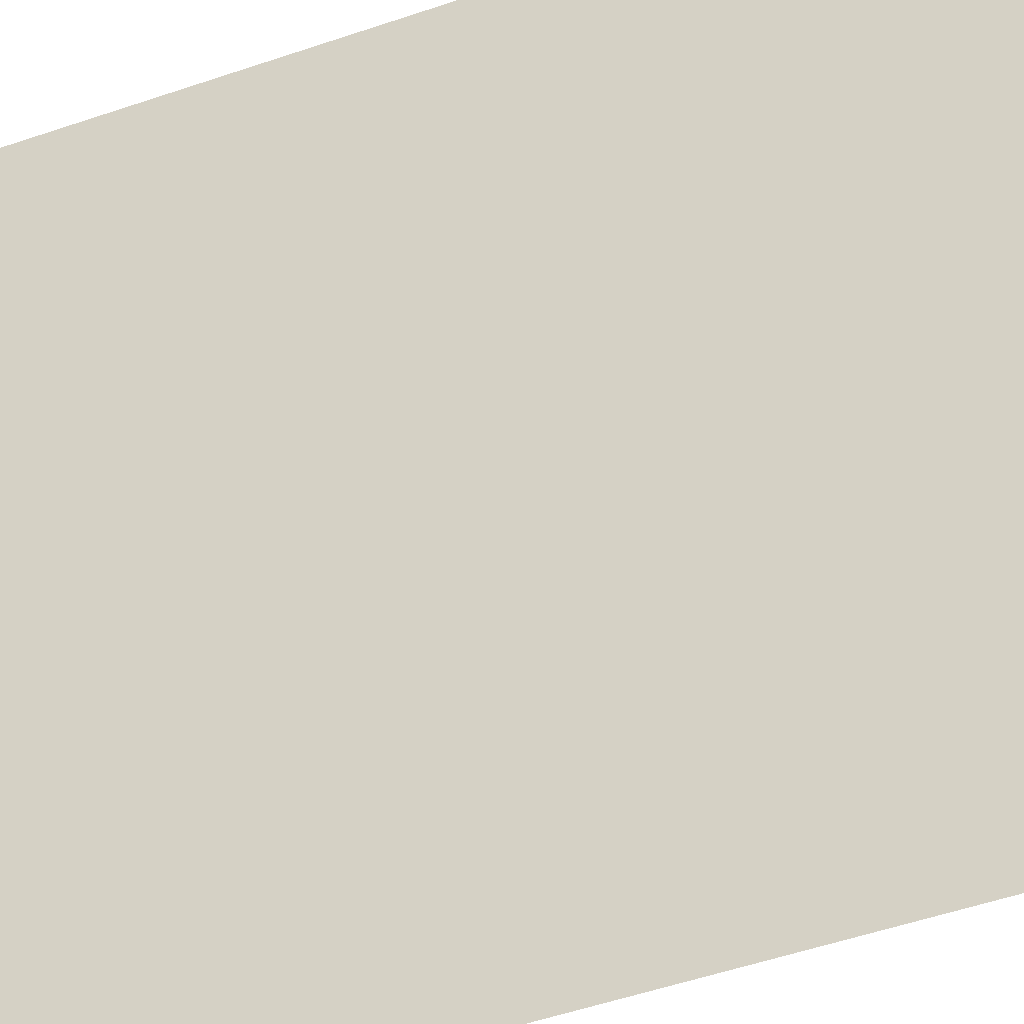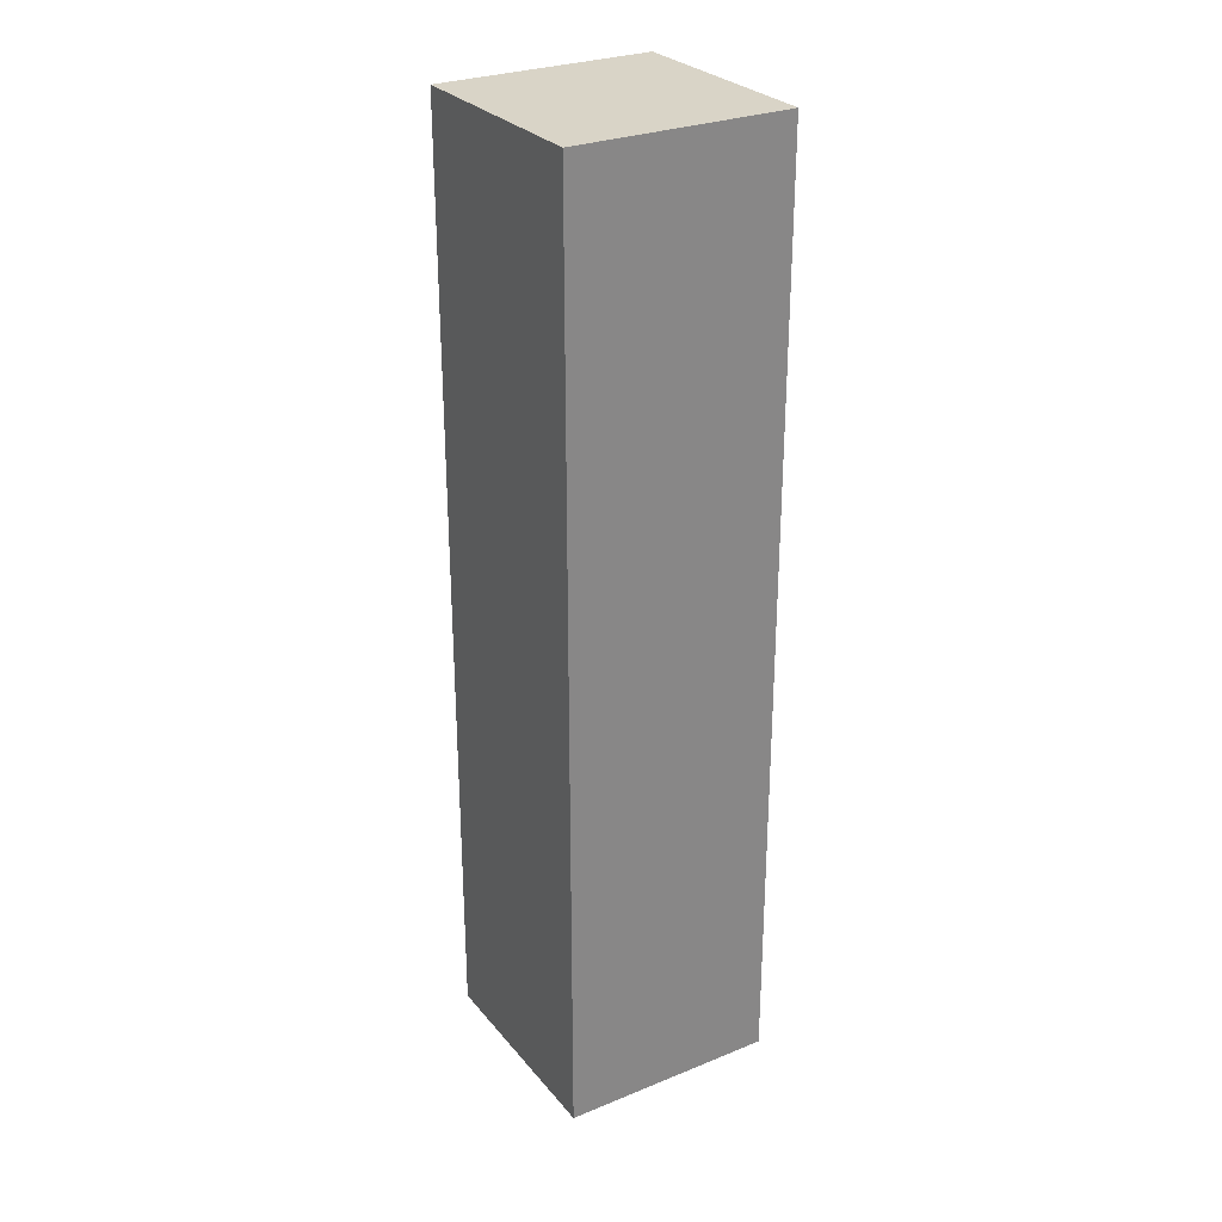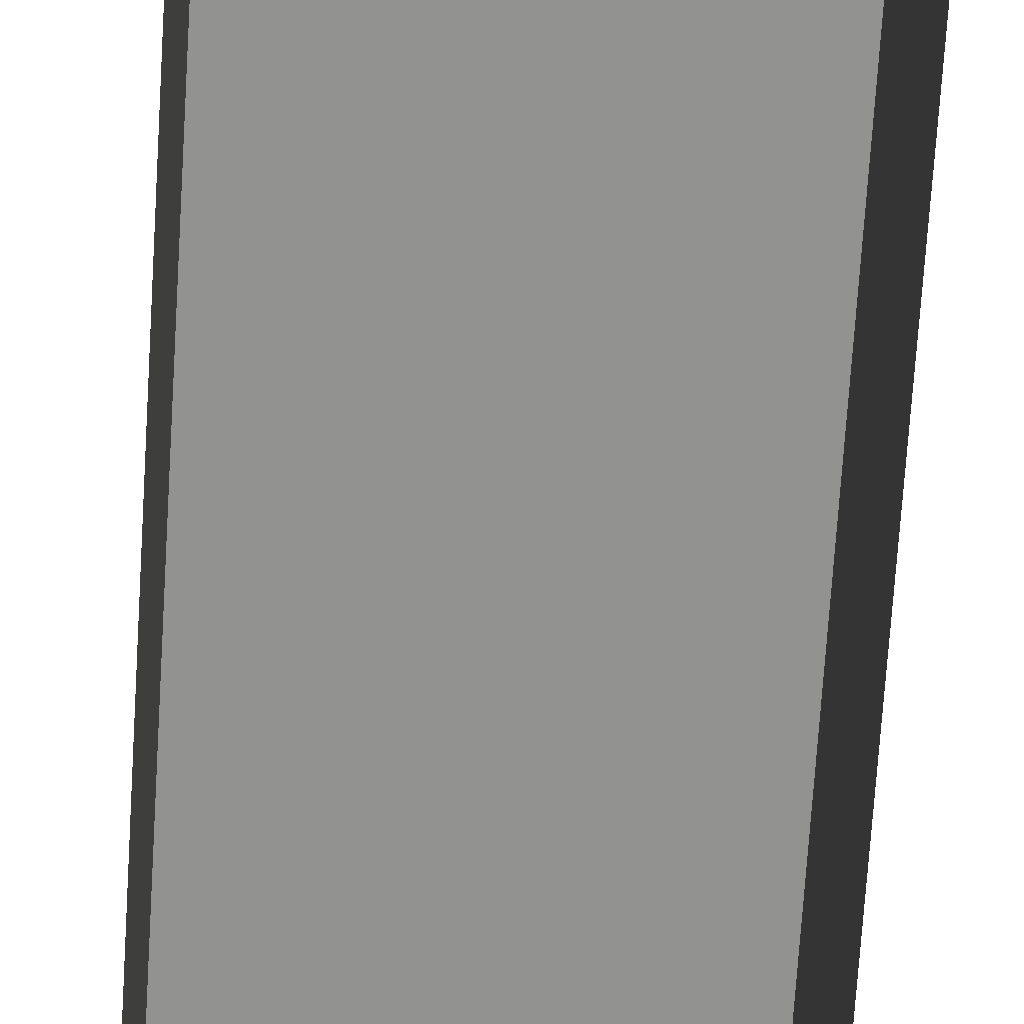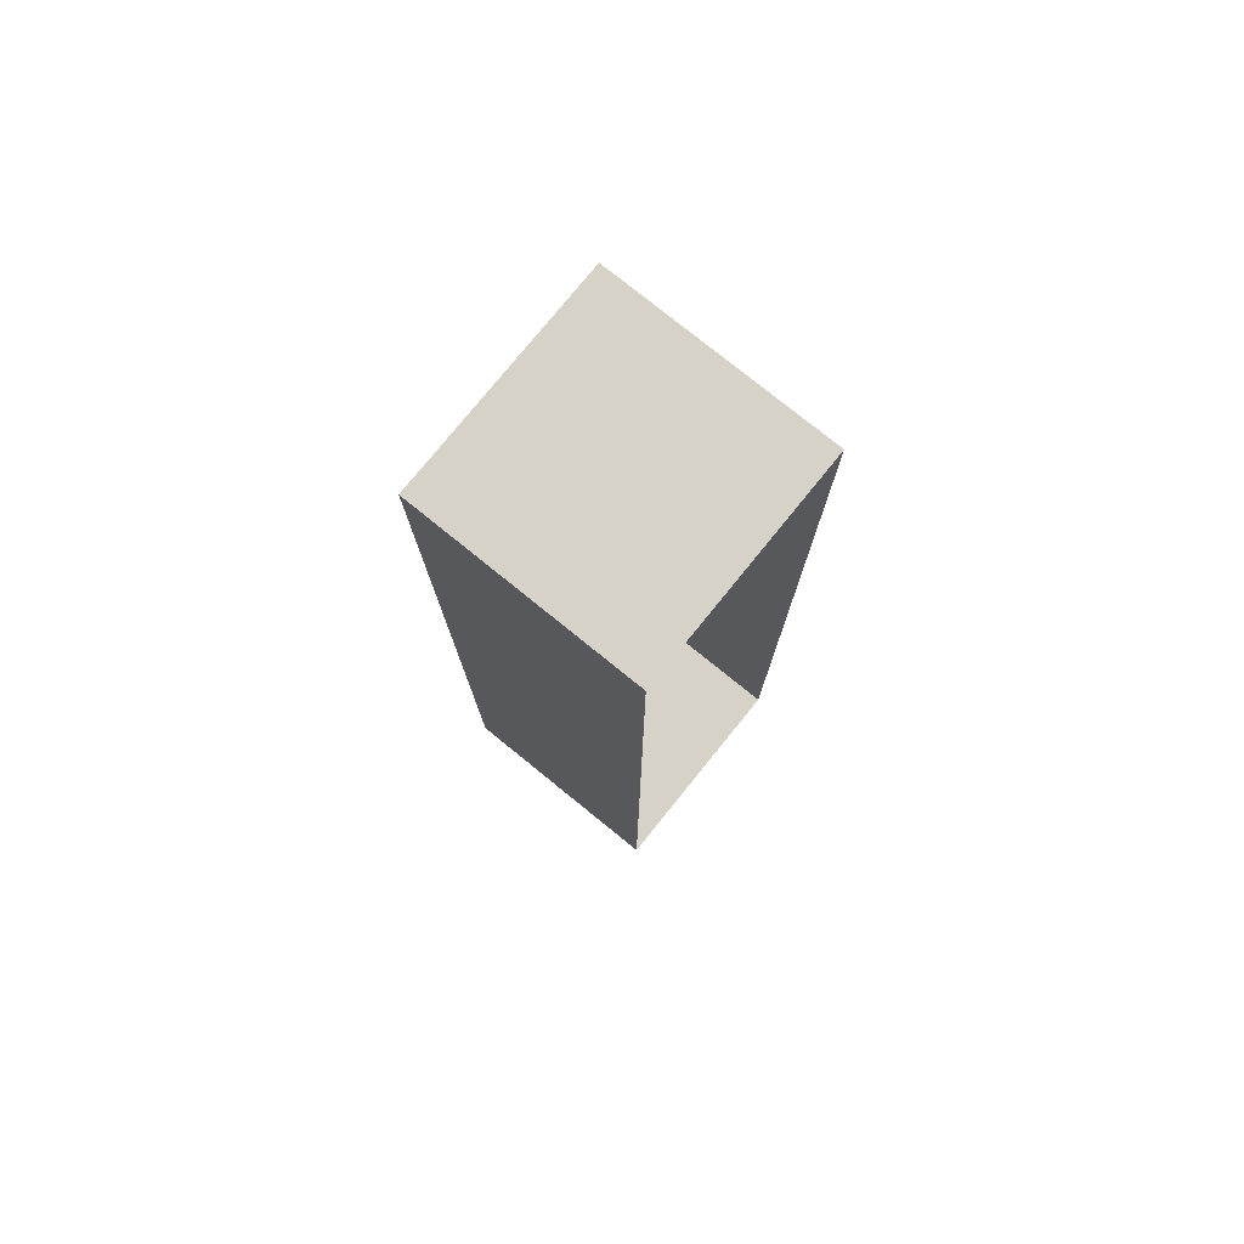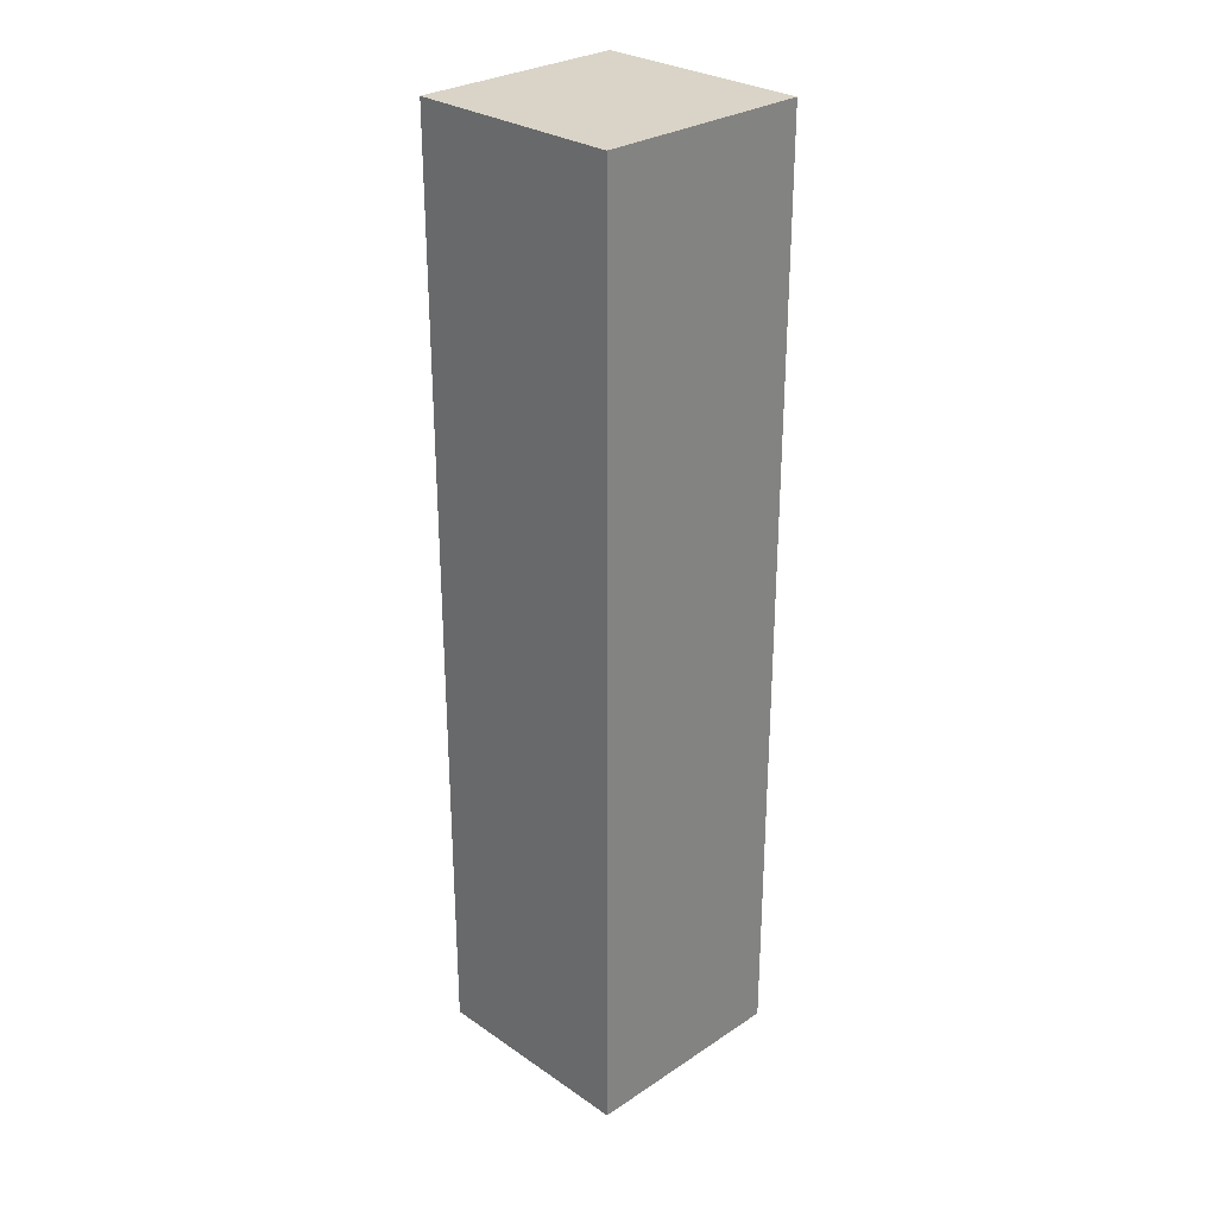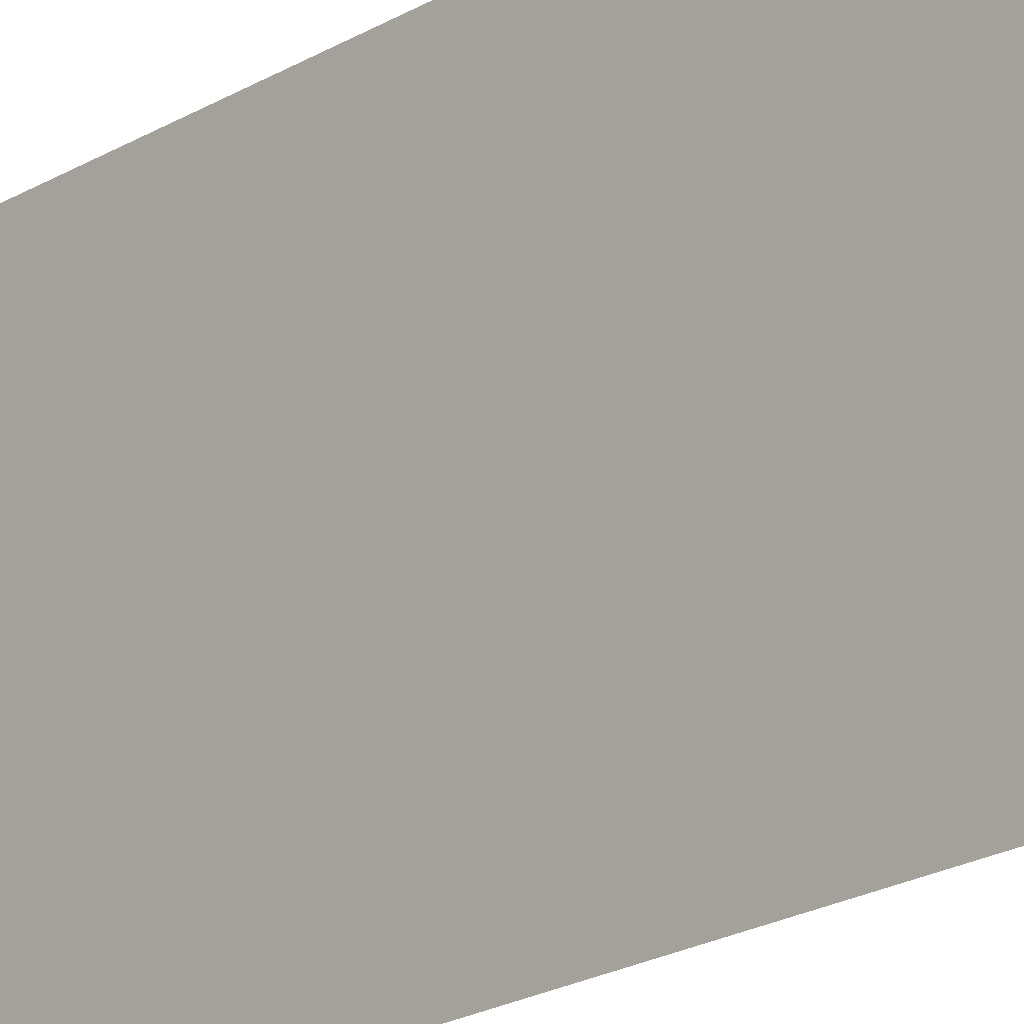
<metadata>
{"format":"obj","ext":"obj","renderer":"f3d","projection":"perspective","resolution":1024,"background":"white","views":[{"elev":-38.6,"azim":115.1,"up":"+Z"},{"elev":28.4,"azim":58.6,"up":"+Y"},{"elev":-66.3,"azim":-3.5,"up":"+Z"},{"elev":77.5,"azim":129.0,"up":"+Y"},{"elev":28.7,"azim":-44.5,"up":"+Y"},{"elev":-21.1,"azim":136.8,"up":"+Z"}]}
</metadata>
<code>
o Default
v -0.5 2.188 2.5e-05
v 0 2.188 -0.5
v -0.5 2.188 -0.5
v 0 2.188 2.5e-05
v -0.5 0 -0.5
v 0 0 4.148e-09
v -0.5 0 4.148e-09
v 0 0 -0.5
g Locker
f 1 2 3
f 1 4 2
f 5 6 7
f 5 8 6
f 7 4 1
f 7 6 4
f 6 2 4
f 6 8 2
f 5 1 3
f 5 7 1

</code>
